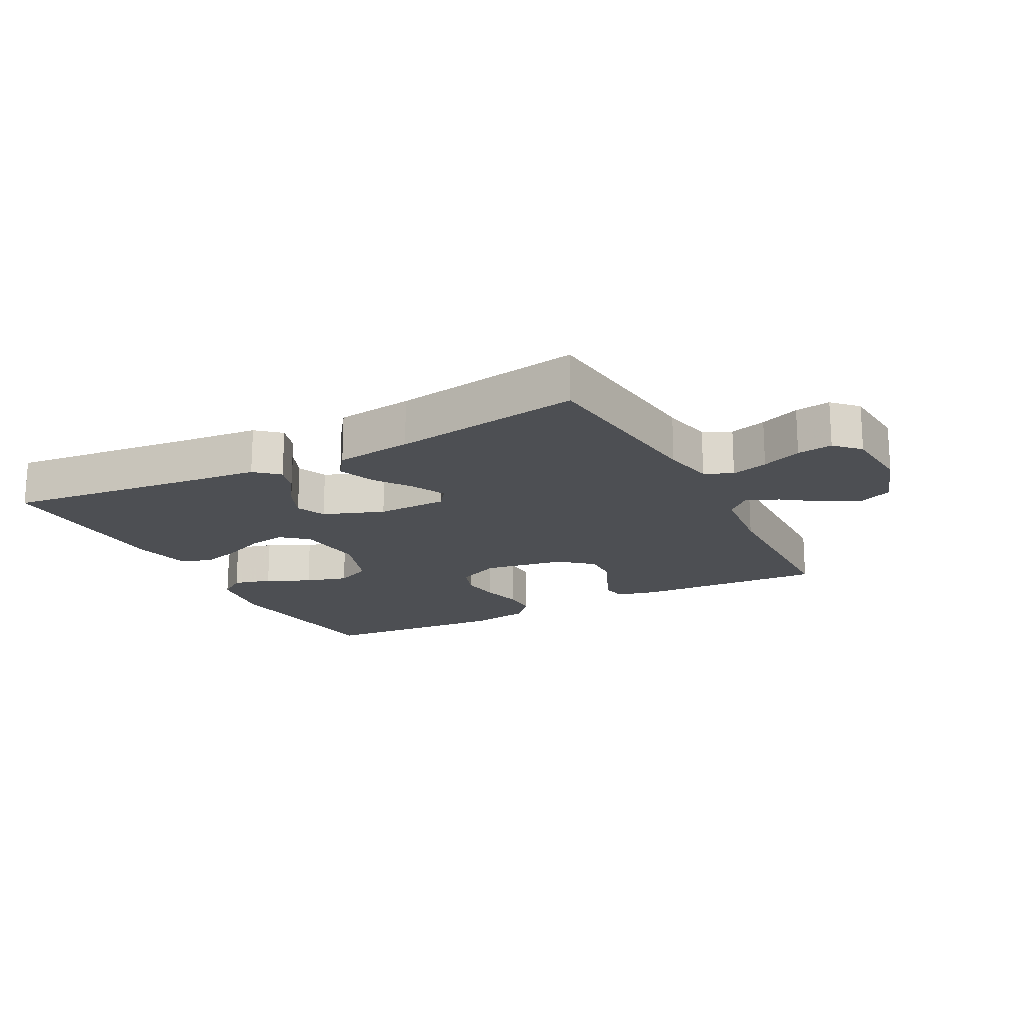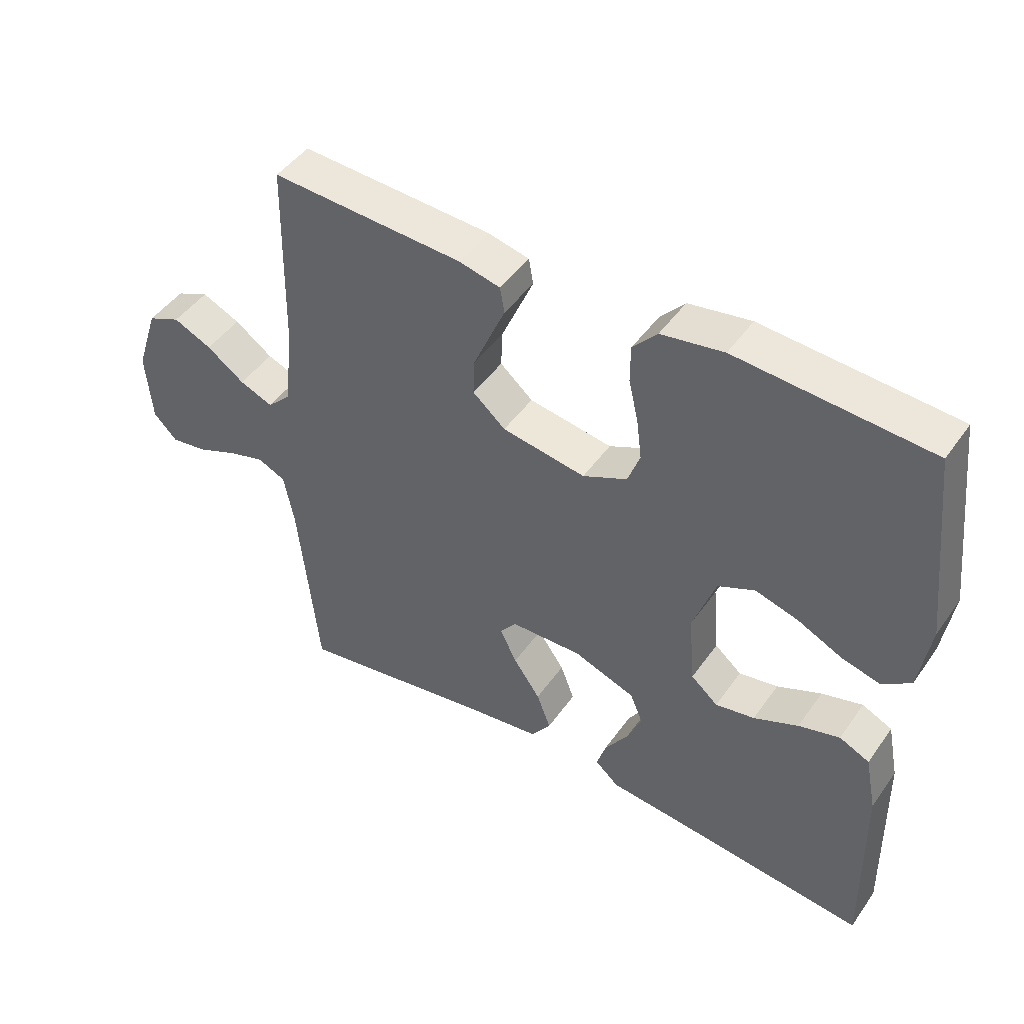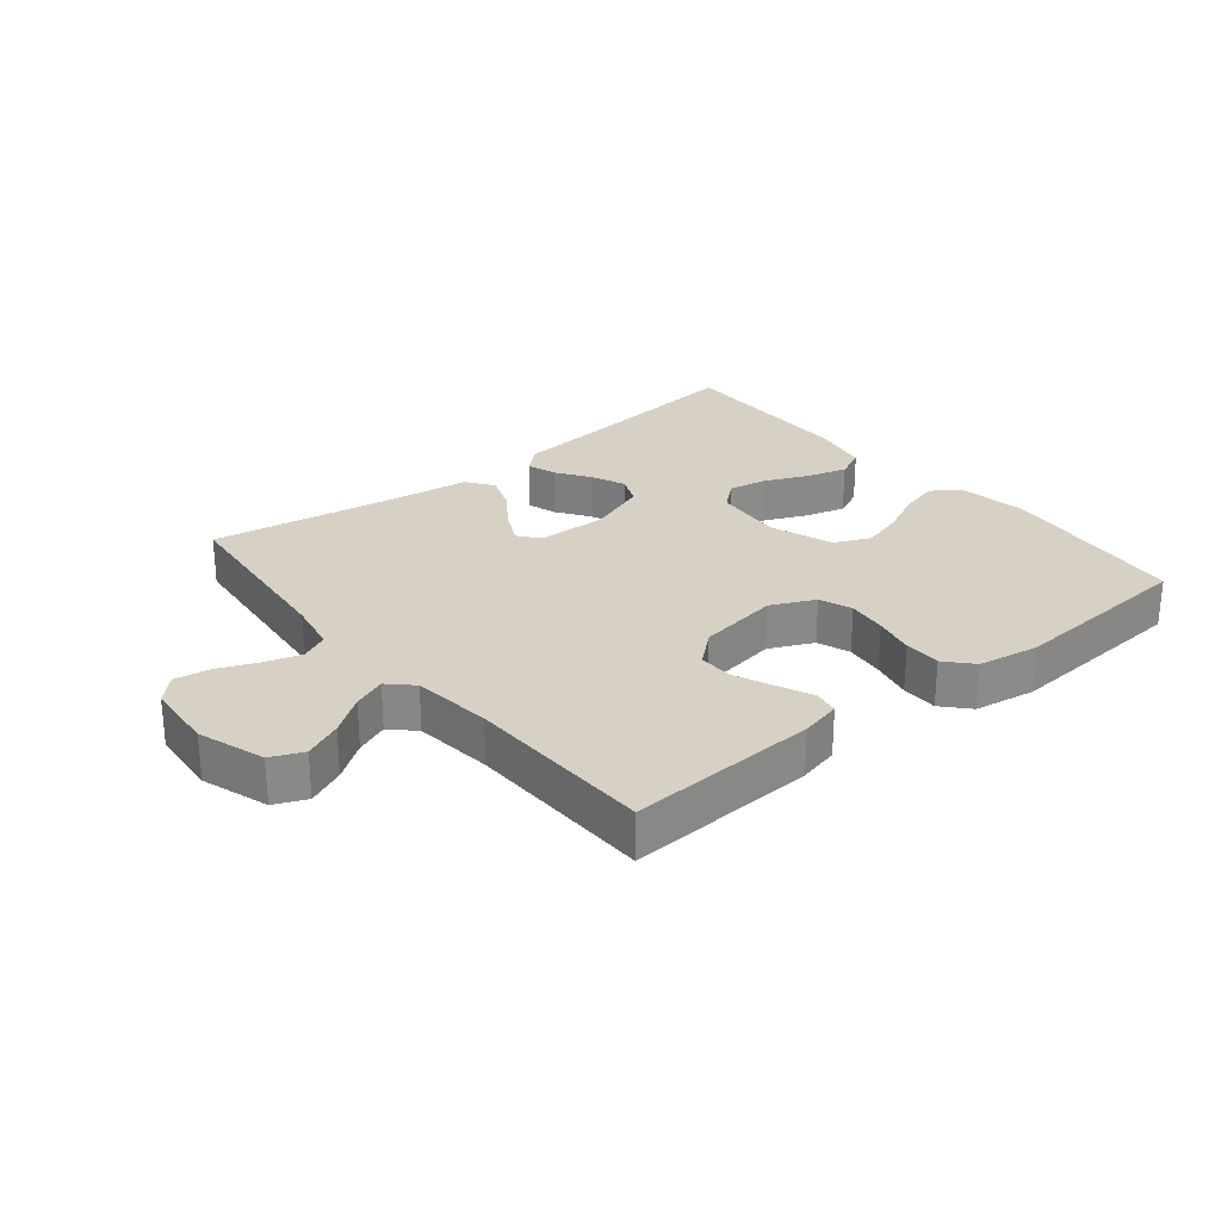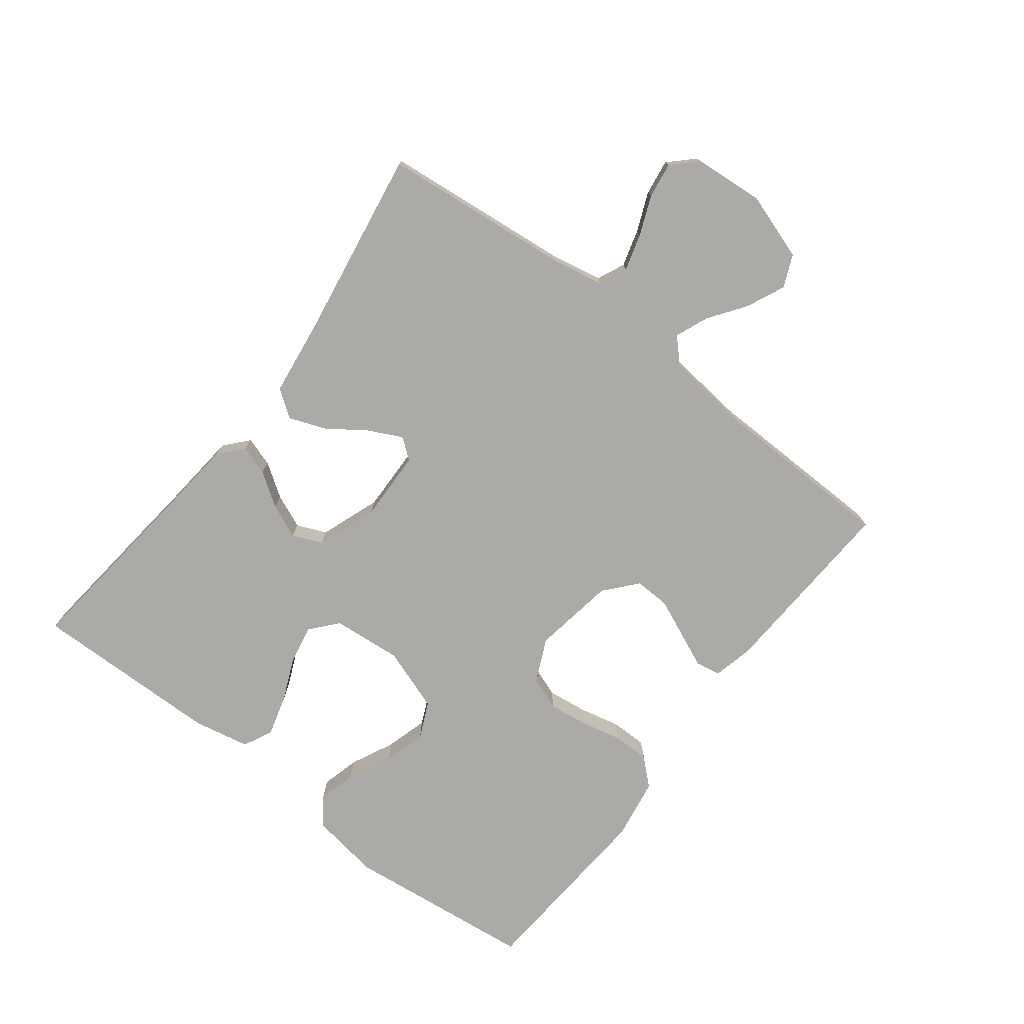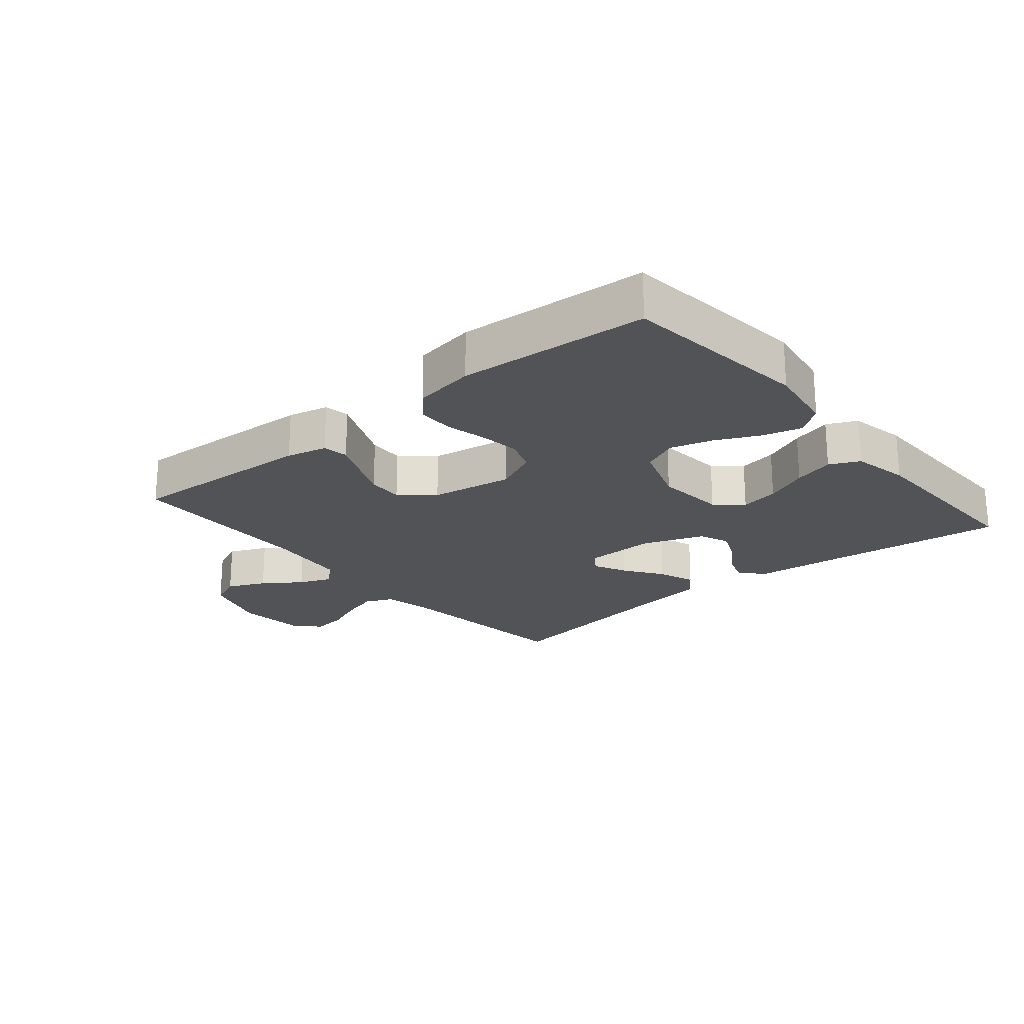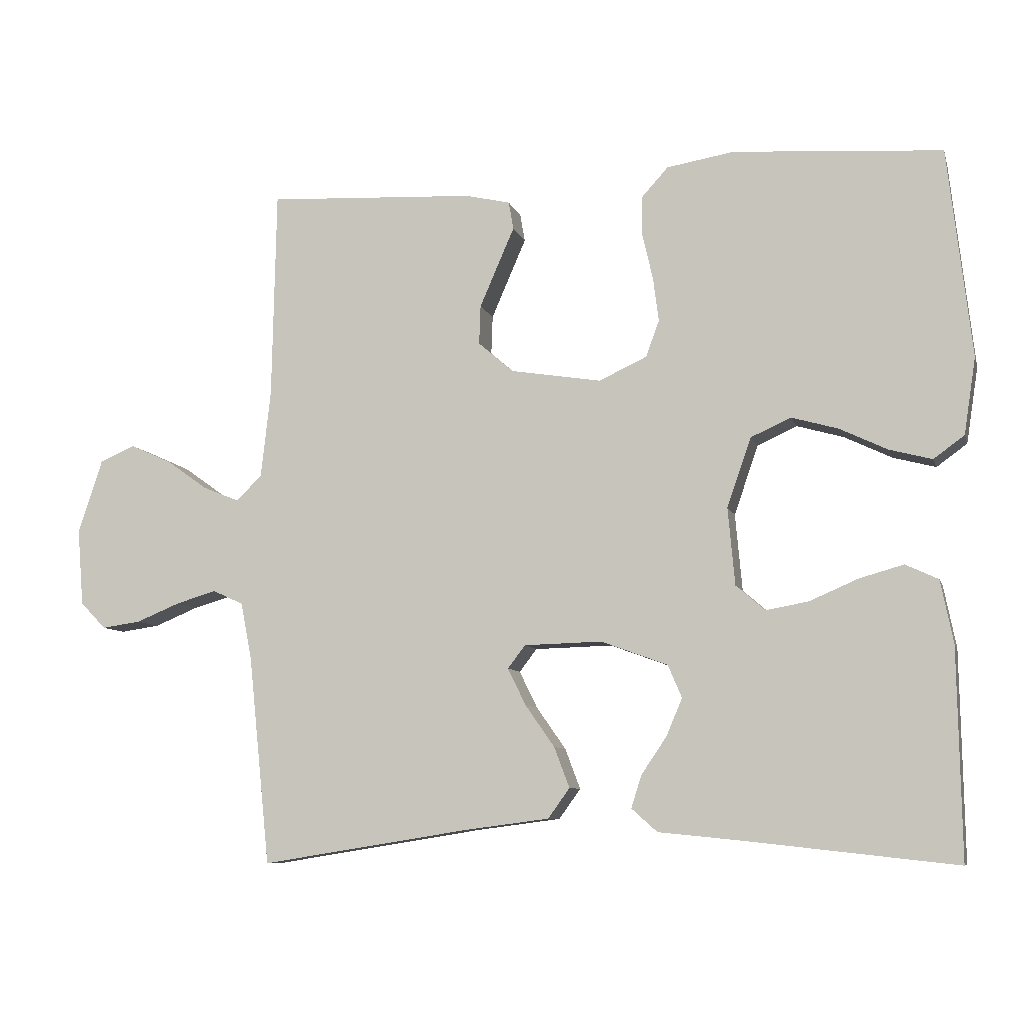
<metadata>
{"format":"obj","ext":"obj","renderer":"f3d","projection":"perspective","resolution":1024,"background":"white","views":[{"elev":-18.0,"azim":-152.4,"up":"+Y"},{"elev":46.3,"azim":33.2,"up":"+Z"},{"elev":26.9,"azim":-39.2,"up":"+Y"},{"elev":-76.0,"azim":-127.6,"up":"+Y"},{"elev":-21.8,"azim":39.9,"up":"+Y"},{"elev":-8.2,"azim":14.3,"up":"+Z"}]}
</metadata>
<code>
v -0.5 0.07 -0.5
v -0.531 0.07 -0.2
v -0.547 0.07 -0.118
v -0.591 0.07 -0.098
v -0.649 0.07 -0.115
v -0.712 0.07 -0.141
v -0.768 0.07 -0.149
v -0.805 0.07 -0.111
v -0.814 0.07 0
v -0.779 0.07 0.106
v -0.728 0.07 0.128
v -0.668 0.07 0.101
v -0.609 0.07 0.059
v -0.557 0.07 0.038
v -0.52 0.07 0.074
v -0.506 0.07 0.2
v -0.5 0.07 0.5
v -0.2 0.07 0.484
v -0.136 0.07 0.469
v -0.129 0.07 0.429
v -0.153 0.07 0.374
v -0.179 0.07 0.314
v -0.181 0.07 0.258
v -0.13 0.07 0.214
v 0 0.07 0.193
v 0.069 0.07 0.225
v 0.088 0.07 0.277
v 0.08 0.07 0.34
v 0.065 0.07 0.405
v 0.065 0.07 0.463
v 0.103 0.07 0.505
v 0.2 0.07 0.521
v 0.5 0.07 0.5
v 0.534 0.07 0.2
v 0.517 0.07 0.09
v 0.473 0.07 0.058
v 0.412 0.07 0.074
v 0.343 0.07 0.107
v 0.276 0.07 0.126
v 0.219 0.07 0.1
v 0.184 0.07 0
v 0.194 0.07 -0.111
v 0.236 0.07 -0.147
v 0.297 0.07 -0.136
v 0.366 0.07 -0.106
v 0.43 0.07 -0.088
v 0.477 0.07 -0.11
v 0.495 0.07 -0.2
v 0.5 0.07 -0.5
v 0.2 0.07 -0.467
v 0.079 0.07 -0.455
v 0.042 0.07 -0.422
v 0.057 0.07 -0.375
v 0.093 0.07 -0.322
v 0.116 0.07 -0.268
v 0.096 0.07 -0.221
v 0 0.07 -0.186
v -0.112 0.07 -0.189
v -0.137 0.07 -0.222
v -0.111 0.07 -0.275
v -0.069 0.07 -0.335
v -0.047 0.07 -0.393
v -0.078 0.07 -0.436
v -0.2 0.07 -0.452
v -0.5 0 -0.5
v -0.531 0 -0.2
v -0.547 0 -0.118
v -0.591 0 -0.098
v -0.649 0 -0.115
v -0.712 0 -0.141
v -0.768 0 -0.149
v -0.805 0 -0.111
v -0.814 0 0
v -0.779 0 0.106
v -0.728 0 0.128
v -0.668 0 0.101
v -0.609 0 0.059
v -0.557 0 0.038
v -0.52 0 0.074
v -0.506 0 0.2
v -0.5 0 0.5
v -0.2 0 0.484
v -0.136 0 0.469
v -0.129 0 0.429
v -0.153 0 0.374
v -0.179 0 0.314
v -0.181 0 0.258
v -0.13 0 0.214
v 0 0 0.193
v 0.069 0 0.225
v 0.088 0 0.277
v 0.08 0 0.34
v 0.065 0 0.405
v 0.065 0 0.463
v 0.103 0 0.505
v 0.2 0 0.521
v 0.5 0 0.5
v 0.534 0 0.2
v 0.517 0 0.09
v 0.473 0 0.058
v 0.412 0 0.074
v 0.343 0 0.107
v 0.276 0 0.126
v 0.219 0 0.1
v 0.184 0 0
v 0.194 0 -0.111
v 0.236 0 -0.147
v 0.297 0 -0.136
v 0.366 0 -0.106
v 0.43 0 -0.088
v 0.477 0 -0.11
v 0.495 0 -0.2
v 0.5 0 -0.5
v 0.2 0 -0.467
v 0.079 0 -0.455
v 0.042 0 -0.422
v 0.057 0 -0.375
v 0.093 0 -0.322
v 0.116 0 -0.268
v 0.096 0 -0.221
v 0 0 -0.186
v -0.112 0 -0.189
v -0.137 0 -0.222
v -0.111 0 -0.275
v -0.069 0 -0.335
v -0.047 0 -0.393
v -0.078 0 -0.436
v -0.2 0 -0.452
f 61 62 63 64
f 60 61 64 1
f 59 60 1 2
f 58 59 2 3
f 57 58 3 4
f 51 52 53 54
f 50 51 54 55
f 49 50 55
f 48 49 55 56
f 44 45 46 47
f 43 44 47 48
f 35 36 37 38
f 35 38 39
f 34 35 39
f 33 34 39
f 32 33 39 40
f 28 29 30 31
f 27 28 31 32
f 26 27 32 40
f 18 19 20 21
f 16 17 18 21
f 15 16 21 22
f 14 15 22 23
f 10 11 12 13
f 10 13 14
f 9 10 14
f 8 9 14
f 5 6 7 8
f 4 5 8 14
f 57 4 14 23
f 43 48 56 57
f 42 43 57
f 41 42 57
f 25 26 40 41
f 24 25 41 57
f 23 24 57
f 128 127 126 125
f 65 128 125 124
f 66 65 124 123
f 67 66 123 122
f 68 67 122 121
f 118 117 116 115
f 119 118 115 114
f 119 114 113
f 120 119 113 112
f 111 110 109 108
f 112 111 108 107
f 102 101 100 99
f 103 102 99
f 103 99 98
f 103 98 97
f 104 103 97 96
f 95 94 93 92
f 96 95 92 91
f 104 96 91 90
f 85 84 83 82
f 85 82 81 80
f 86 85 80 79
f 87 86 79 78
f 77 76 75 74
f 78 77 74
f 78 74 73
f 78 73 72
f 72 71 70 69
f 78 72 69 68
f 87 78 68 121
f 121 120 112 107
f 121 107 106
f 121 106 105
f 105 104 90 89
f 121 105 89 88
f 121 88 87
f 1 65 66 2
f 2 66 67 3
f 3 67 68 4
f 4 68 69 5
f 5 69 70 6
f 6 70 71 7
f 7 71 72 8
f 8 72 73 9
f 9 73 74 10
f 10 74 75 11
f 11 75 76 12
f 12 76 77 13
f 13 77 78 14
f 14 78 79 15
f 15 79 80 16
f 16 80 81 17
f 17 81 82 18
f 18 82 83 19
f 19 83 84 20
f 20 84 85 21
f 21 85 86 22
f 22 86 87 23
f 23 87 88 24
f 24 88 89 25
f 25 89 90 26
f 26 90 91 27
f 27 91 92 28
f 28 92 93 29
f 29 93 94 30
f 30 94 95 31
f 31 95 96 32
f 32 96 97 33
f 33 97 98 34
f 34 98 99 35
f 35 99 100 36
f 36 100 101 37
f 37 101 102 38
f 38 102 103 39
f 39 103 104 40
f 40 104 105 41
f 41 105 106 42
f 42 106 107 43
f 43 107 108 44
f 44 108 109 45
f 45 109 110 46
f 46 110 111 47
f 47 111 112 48
f 48 112 113 49
f 49 113 114 50
f 50 114 115 51
f 51 115 116 52
f 52 116 117 53
f 53 117 118 54
f 54 118 119 55
f 55 119 120 56
f 56 120 121 57
f 57 121 122 58
f 58 122 123 59
f 59 123 124 60
f 60 124 125 61
f 61 125 126 62
f 62 126 127 63
f 63 127 128 64
f 64 128 65 1

</code>
